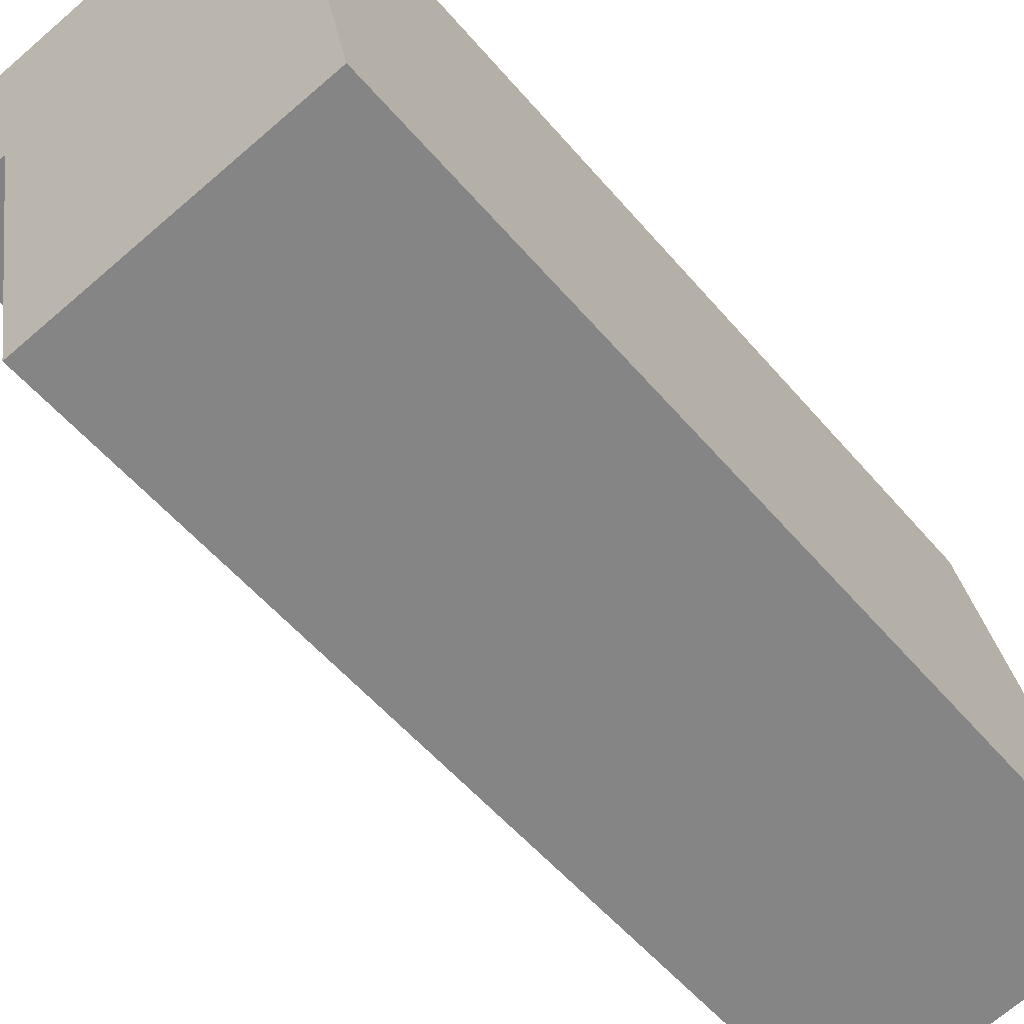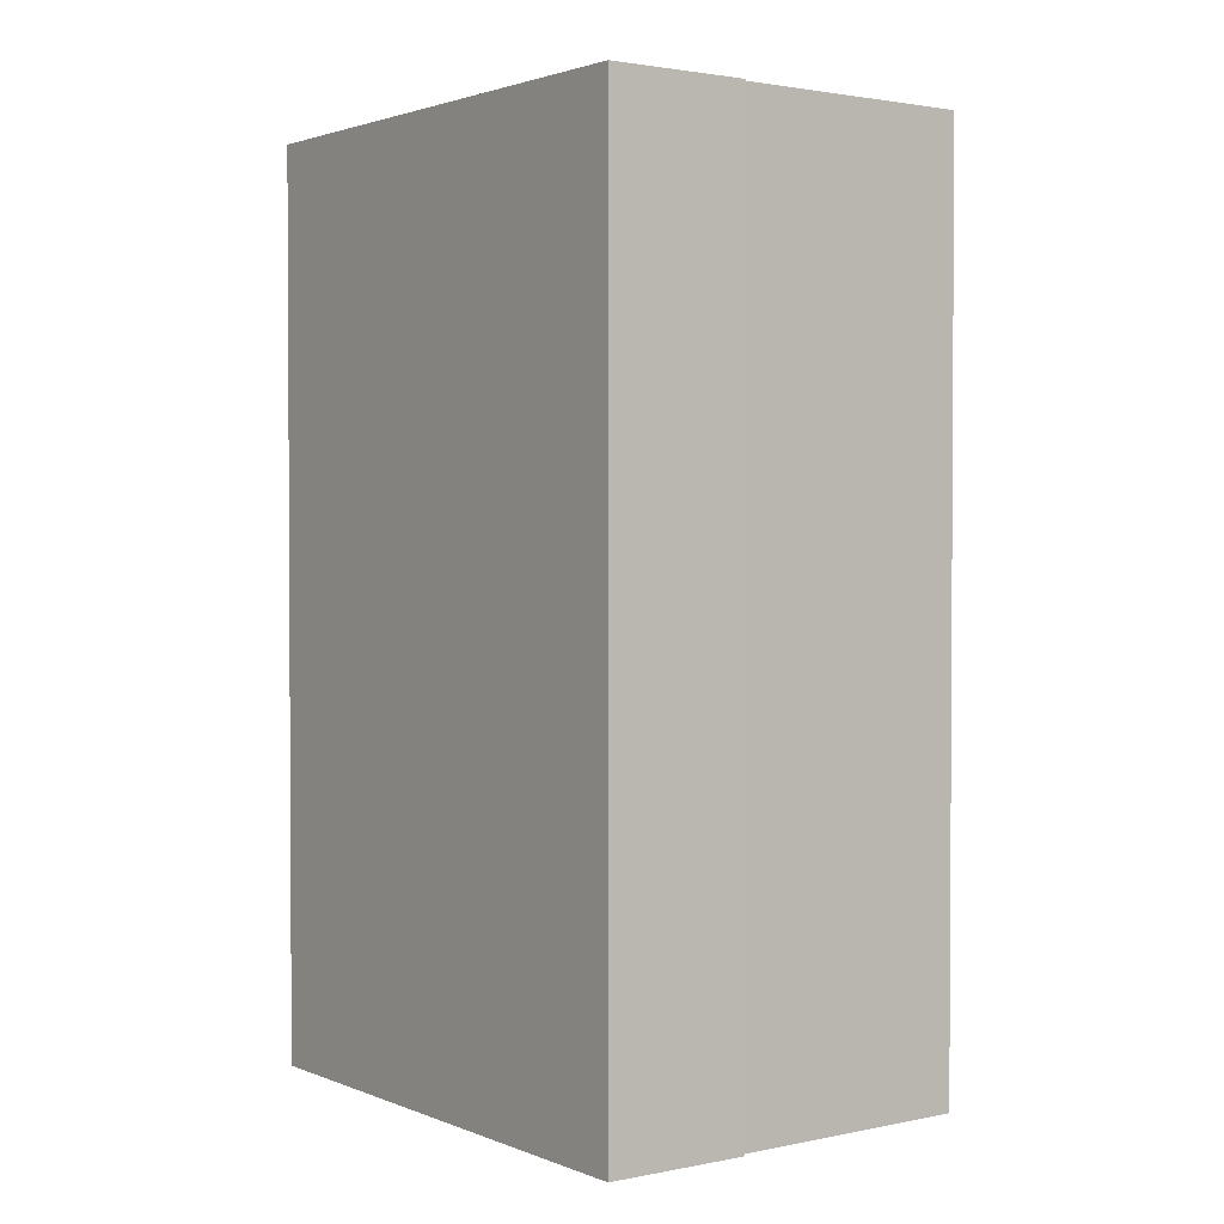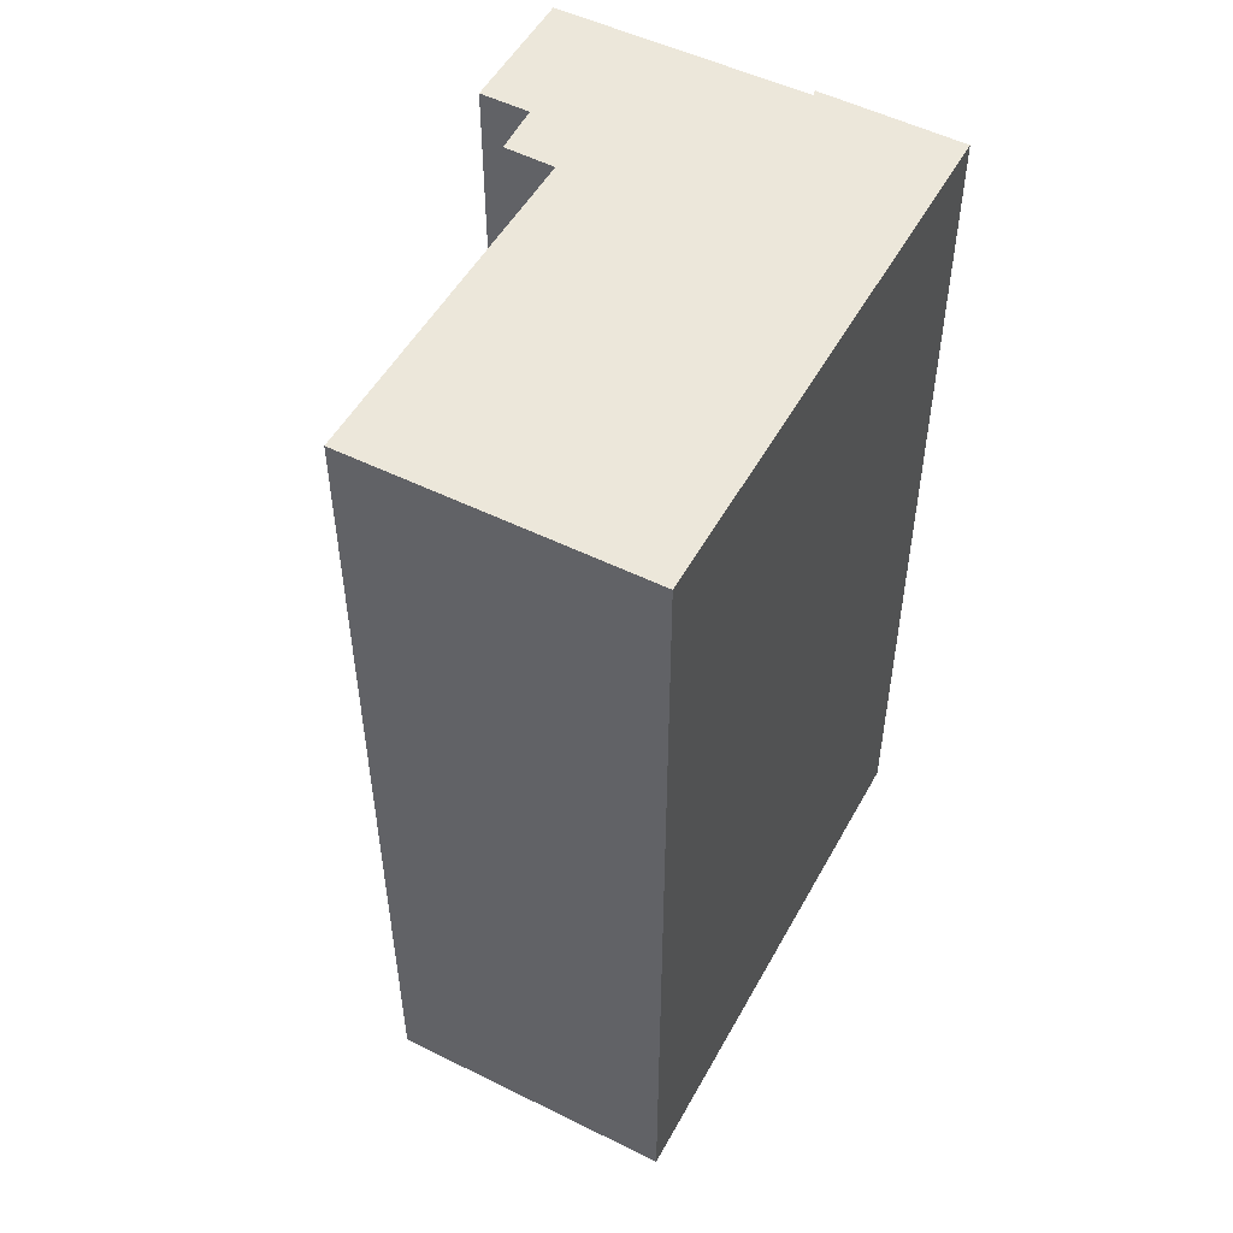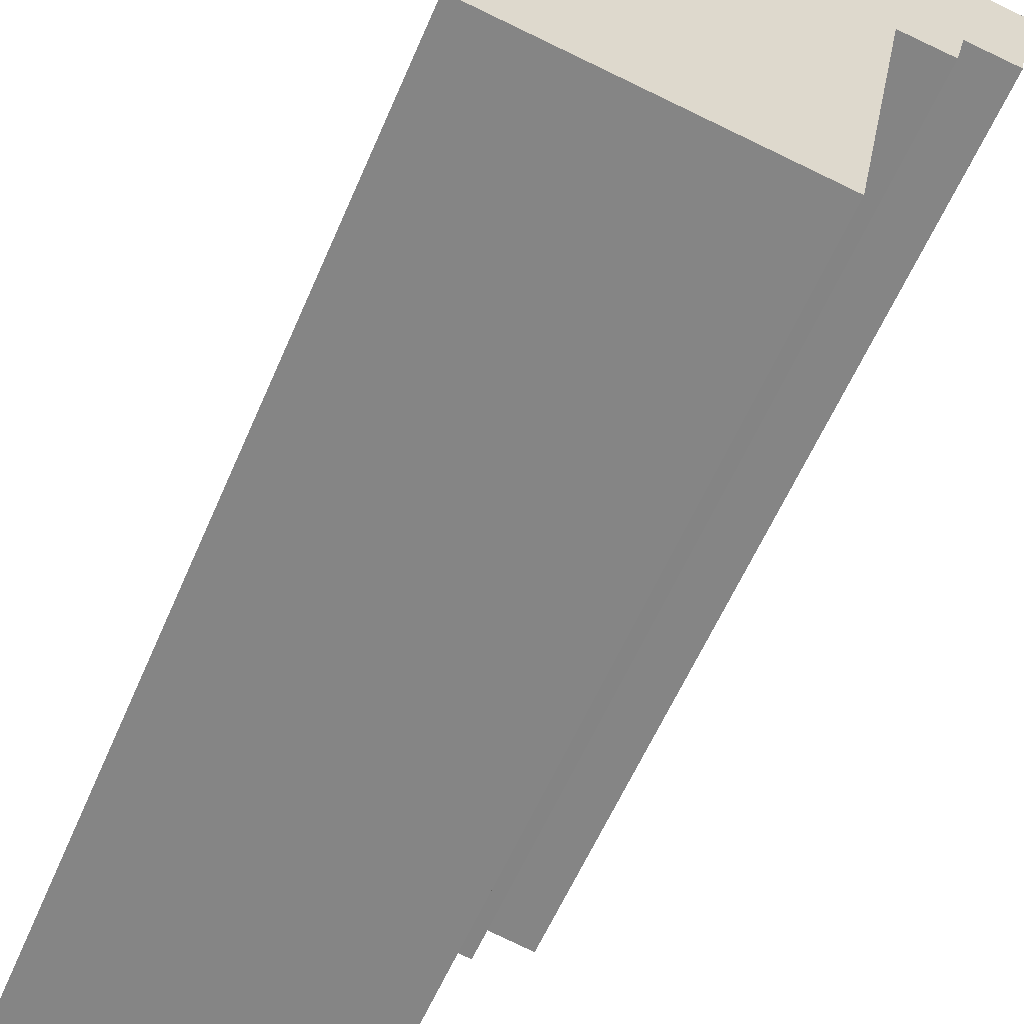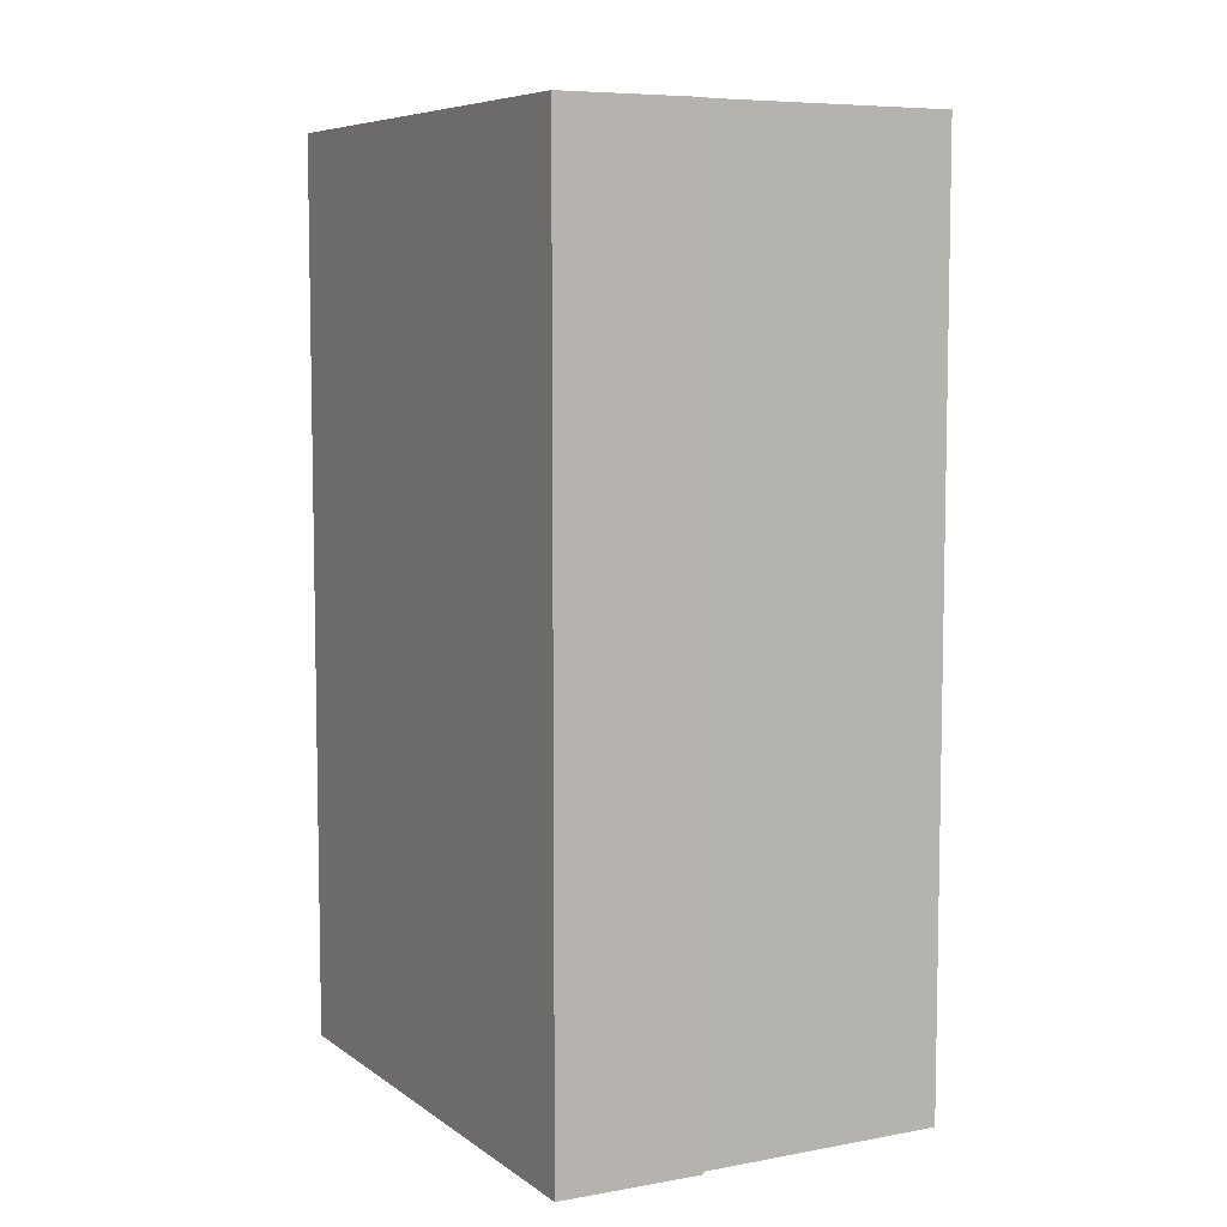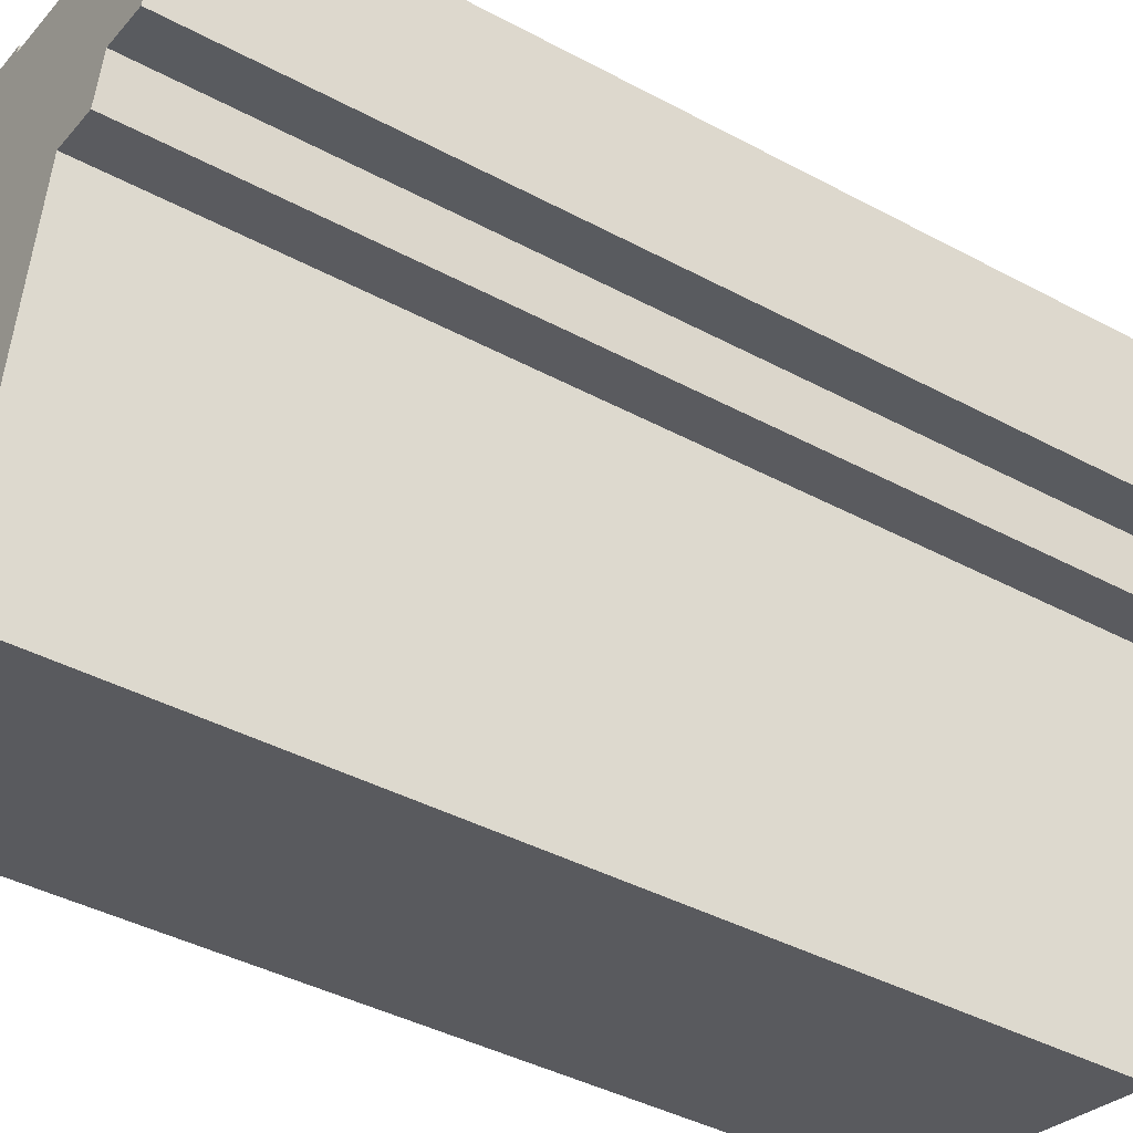
<metadata>
{"format":"obj","ext":"obj","renderer":"f3d","projection":"perspective","resolution":1024,"background":"white","views":[{"elev":-54.3,"azim":-140.7,"up":"+Z"},{"elev":2.0,"azim":-25.2,"up":"+Y"},{"elev":51.8,"azim":-140.8,"up":"+Y"},{"elev":-59.2,"azim":-23.2,"up":"+Z"},{"elev":7.1,"azim":-17.0,"up":"+Y"},{"elev":-41.3,"azim":56.9,"up":"+Z"}]}
</metadata>
<code>
v  7.323 27.55 15.09
v  7.26 27.55 14.91
v  3.094 27.55 15.85
v  8.614 27.55 -1.686
v  0 27.55 1.687e-15
v  10.58 27.55 8.688
v  12.05 27.55 8.437
v  12.07 27.55 8.433
v  12.42 27.55 9.87
v  12.52 27.55 9.852
v  13.89 27.55 9.6
v  14.65 27.55 13.43
v  13.08 27.55 13.75
v  13.27 27.55 13.71
v  13.23 27.55 13.72
v  12.07 -5.164e-16 8.433
v  10.58 -5.32e-16 8.688
v  12.05 -5.166e-16 8.437
v  8.614 1.032e-16 -1.686
v  0 0 0
v  13.89 -5.878e-16 9.6
v  12.42 -6.044e-16 9.87
v  12.52 -6.033e-16 9.852
v  7.323 -9.238e-16 15.09
v  7.26 -9.132e-16 14.91
v  14.65 -8.223e-16 13.43
v  3.094 -9.706e-16 15.85
v  13.08 -8.417e-16 13.75
v  13.27 -8.394e-16 13.71
v  13.23 -8.399e-16 13.72
g defaultobject
f 1 2 3
f 3 4 5
f 4 3 6
f 6 3 7
f 7 3 8
f 8 3 9
f 9 3 10
f 10 3 11
f 11 3 2
f 11 2 12
f 12 2 13
f 12 13 14
f 14 13 15
f 16 7 8
f 7 16 6
f 6 16 17
f 17 16 18
f 19 5 4
f 5 19 20
f 21 10 11
f 10 21 9
f 9 21 22
f 22 21 23
f 17 4 6
f 4 17 19
f 24 2 1
f 2 24 25
f 26 11 12
f 11 26 21
f 22 8 9
f 8 22 16
f 20 3 5
f 3 20 27
f 27 1 3
f 1 27 24
f 25 13 2
f 13 25 15
f 15 25 14
f 14 25 12
f 12 25 26
f 26 25 28
f 26 28 29
f 29 28 30
f 26 23 21
f 23 26 29
f 23 29 22
f 22 29 30
f 22 30 16
f 16 30 28
f 16 28 18
f 18 28 17
f 17 28 25
f 27 25 24
f 25 27 20
f 17 20 19
f 20 17 25

</code>
